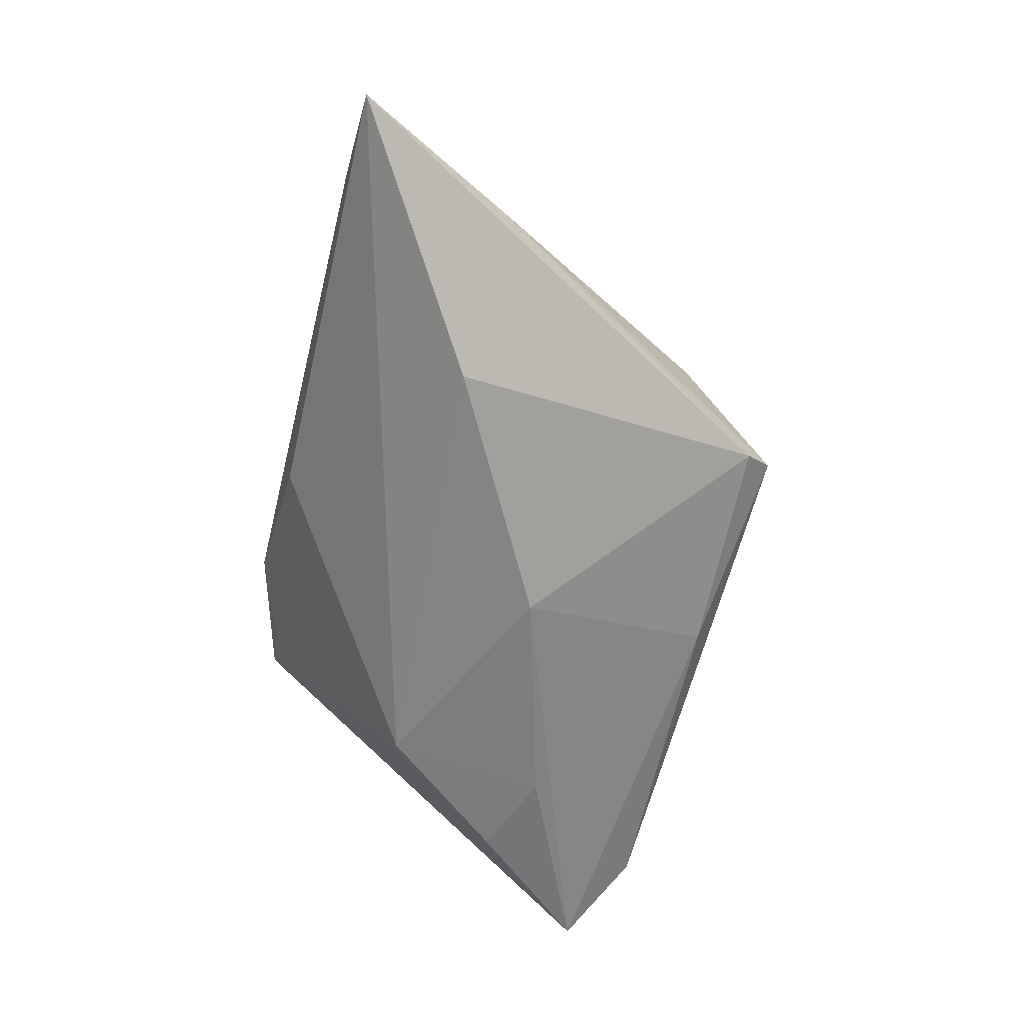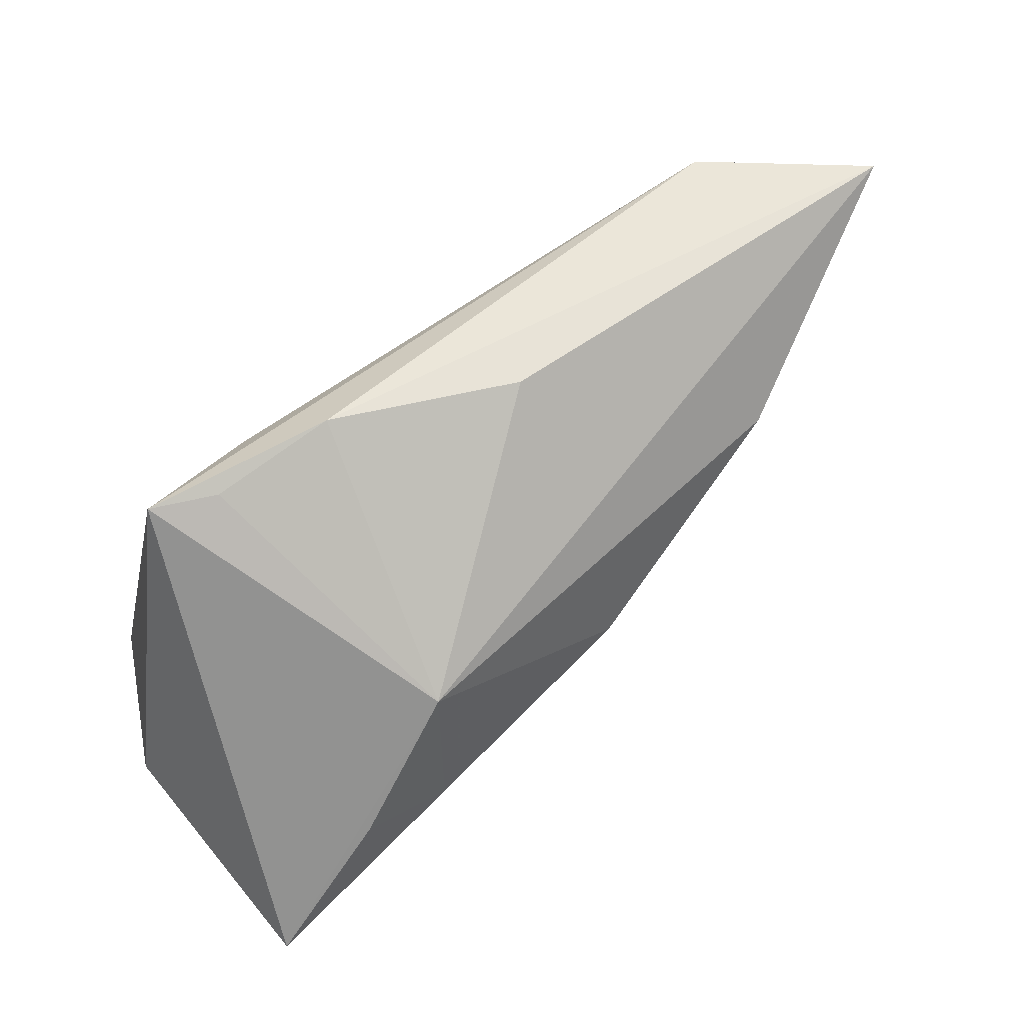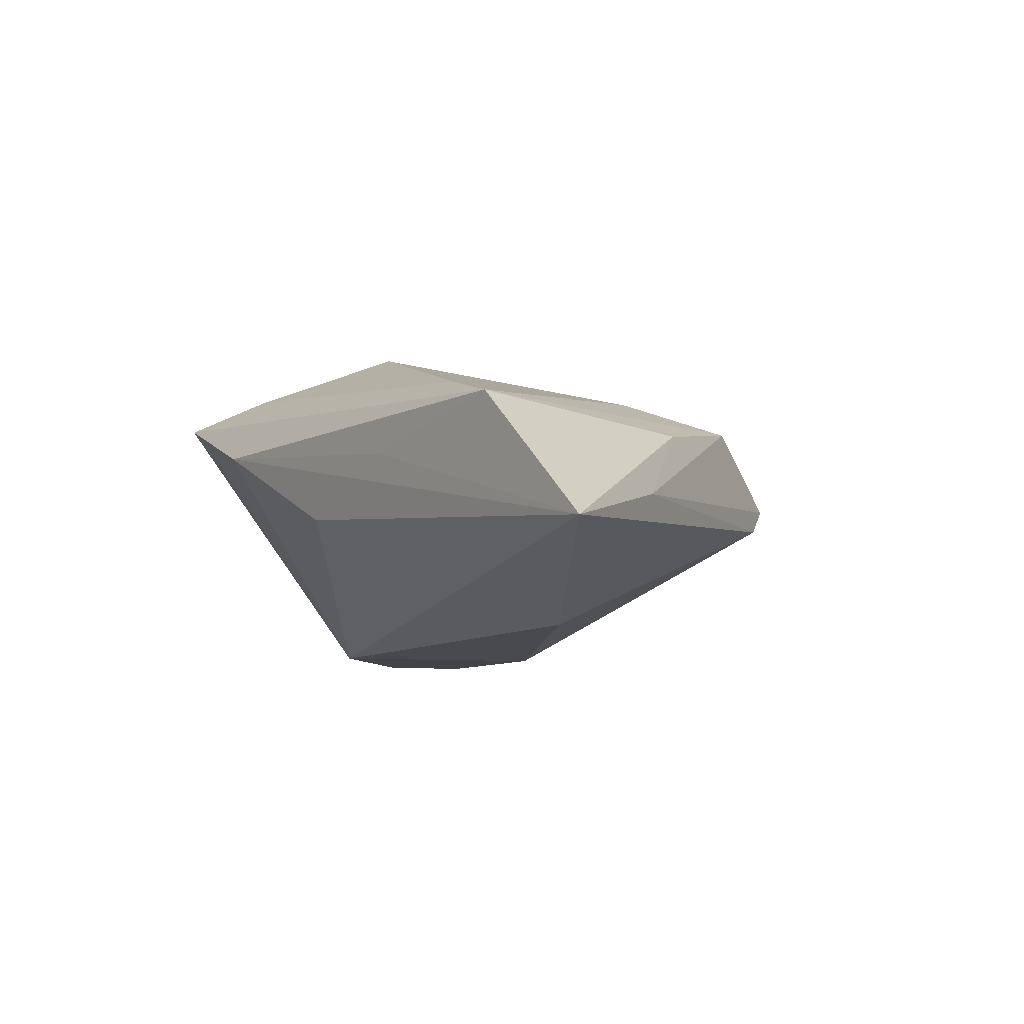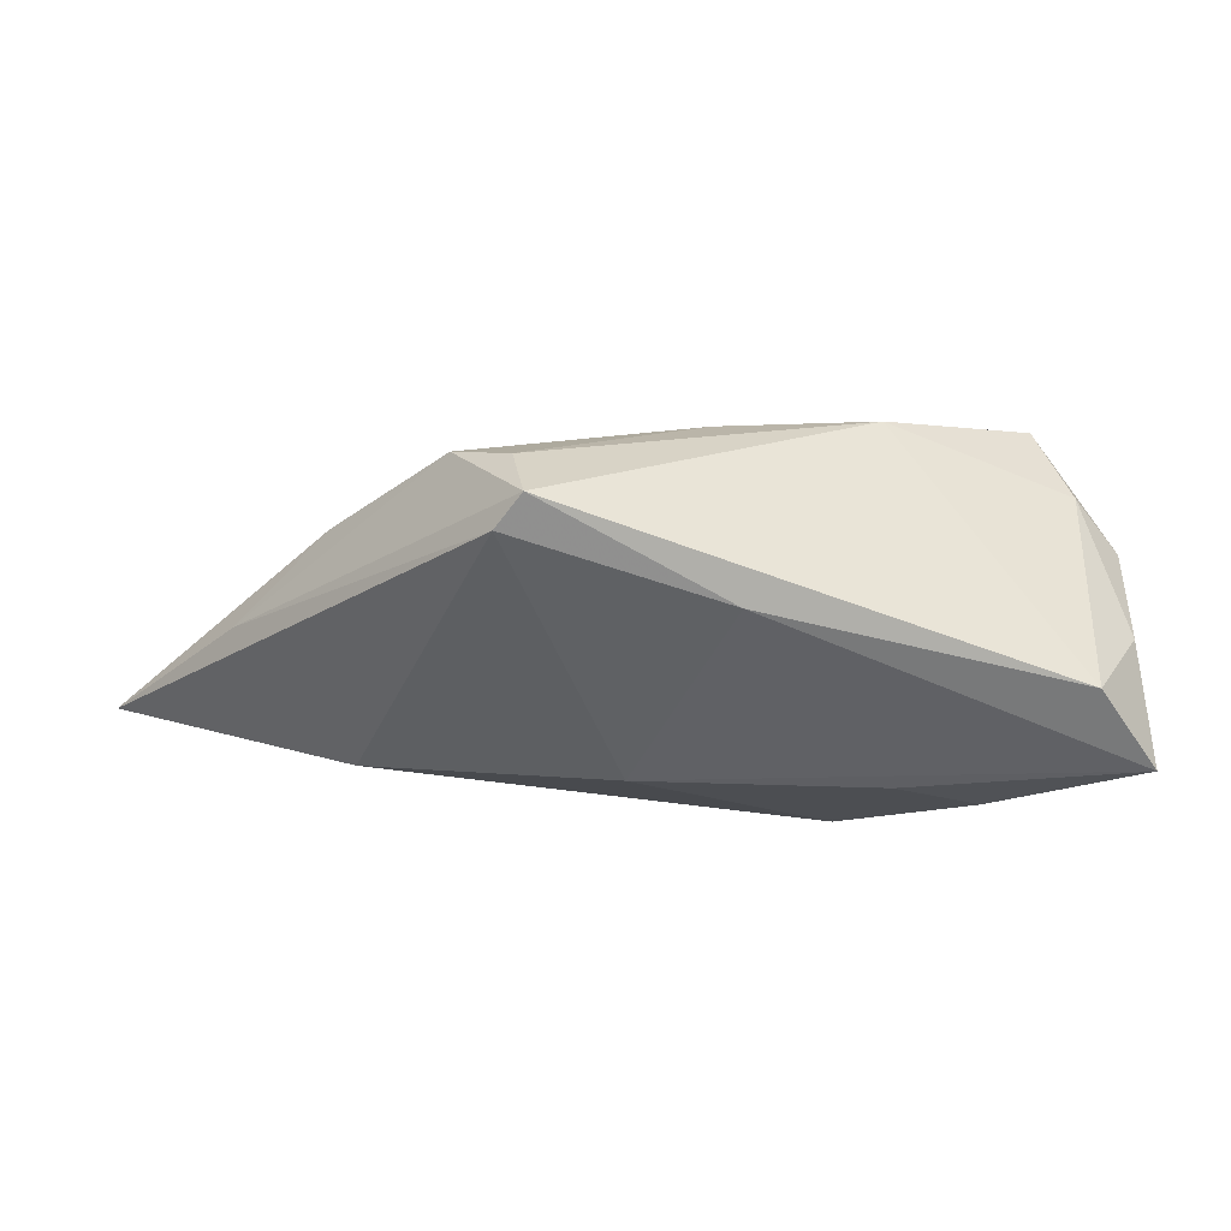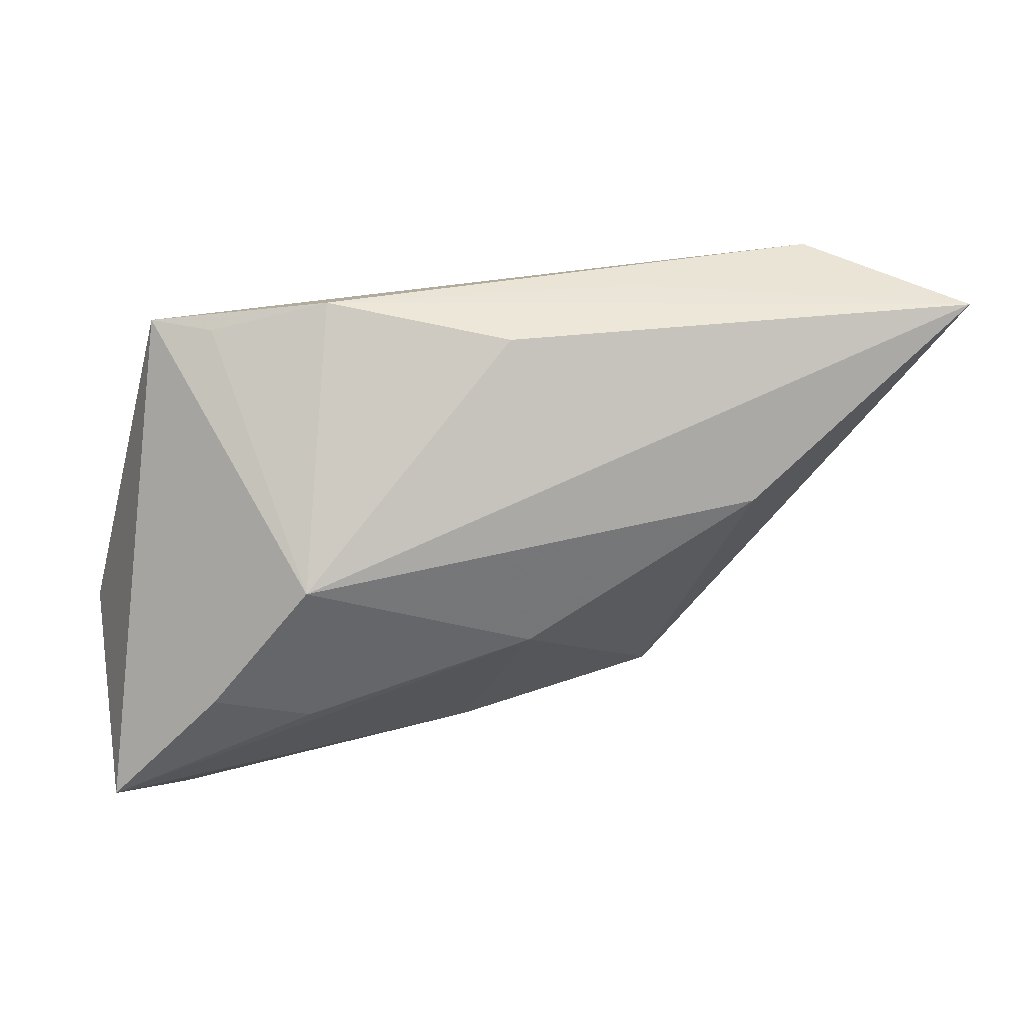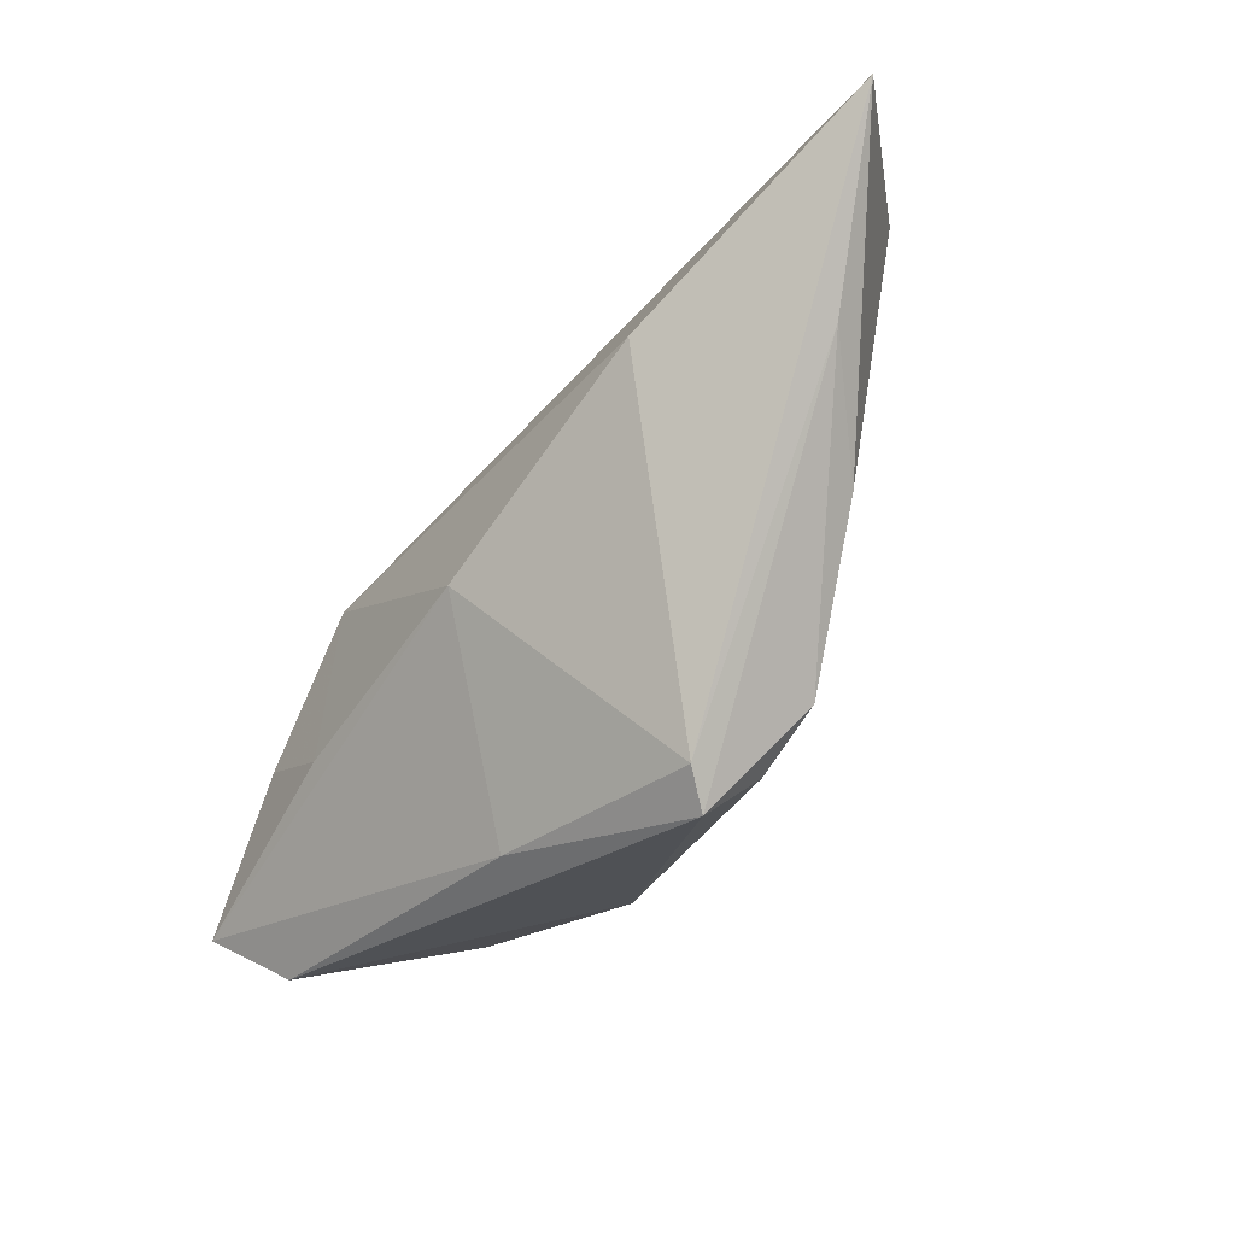
<metadata>
{"format":"obj","ext":"obj","renderer":"f3d","projection":"perspective","resolution":1024,"background":"white","views":[{"elev":-56.5,"azim":-104.2,"up":"+Z"},{"elev":56.3,"azim":141.1,"up":"+Y"},{"elev":-3.6,"azim":-126.0,"up":"+Z"},{"elev":-21.1,"azim":-11.1,"up":"+Z"},{"elev":43.7,"azim":172.2,"up":"+Y"},{"elev":-33.2,"azim":-121.3,"up":"+Y"}]}
</metadata>
<code>
v -0.008064 -0.003861 -0.02056
v -0.02462 0.02994 0.004618
v 0.03435 0.02483 0.01242
v 0.04492 -0.02302 -0.02213
v -0.0266 -0.02889 -0.003098
v -0.06353 0.03001 -0.004584
v -0.02439 -0.02656 0.006675
v -0.001249 -0.01758 0.01613
v 0.01785 -0.01947 0.01764
v -0.04663 0.03001 0.01004
v -0.02409 -0.03261 -0.0001952
v -0.008234 0.02896 -0.002546
v -0.03008 -0.02016 0.009304
v -0.00101 -0.02917 -0.00964
v 0.04619 -0.01508 0.005752
v -0.03604 0.01164 -0.01577
v 0.001661 0.01198 0.02022
v 0.0407 -0.01723 0.0113
v -0.02727 -0.005908 0.01261
v 0.04401 -0.02231 -0.007183
v 0.03652 -0.02969 -0.01582
v 0.01855 0.007758 -0.02043
v 0.03096 -0.007703 -0.02213
v -0.04116 -0.001966 0.007174
v -0.03532 0.02642 0.01237
v 0.01924 0.02149 0.01555
v 0.0196 -0.01176 -0.02213
v 0.01286 0.02964 0.006691
v -0.05079 0.009462 -0.0008844
v 0.03784 -0.01251 0.02133
v 0.02706 0.02538 0.008645
f 4 3 15
f 22 3 4
f 12 22 6
f 20 4 15
f 21 4 20
f 6 5 29
f 11 29 5
f 22 12 28
f 28 12 6
f 6 2 28
f 18 20 15
f 21 20 18
f 15 3 30
f 30 18 15
f 6 22 16
f 22 1 16
f 16 5 6
f 16 1 5
f 22 4 23
f 14 1 4
f 5 1 14
f 14 4 21
f 21 11 14
f 14 11 5
f 3 28 10
f 10 28 2
f 10 2 6
f 10 19 17
f 31 3 22
f 22 28 31
f 31 28 3
f 4 1 27
f 27 23 4
f 27 1 22
f 22 23 27
f 6 29 24
f 24 10 6
f 13 11 7
f 19 10 13
f 10 24 13
f 29 11 13
f 13 24 29
f 8 30 17
f 17 19 8
f 19 13 8
f 8 13 7
f 3 10 26
f 26 30 3
f 17 30 26
f 9 8 7
f 30 8 9
f 7 11 9
f 18 30 9
f 9 11 21
f 21 18 9
f 25 10 17
f 17 26 25
f 25 26 10

</code>
